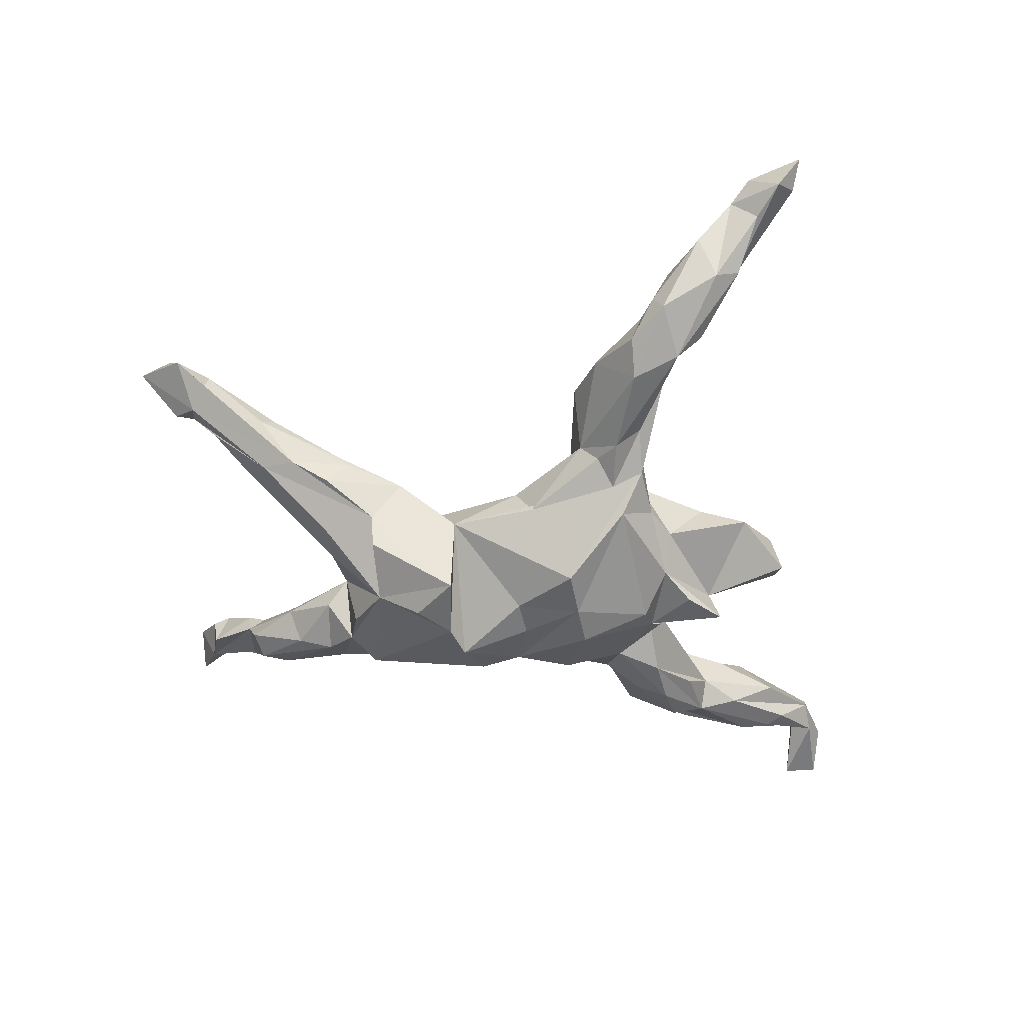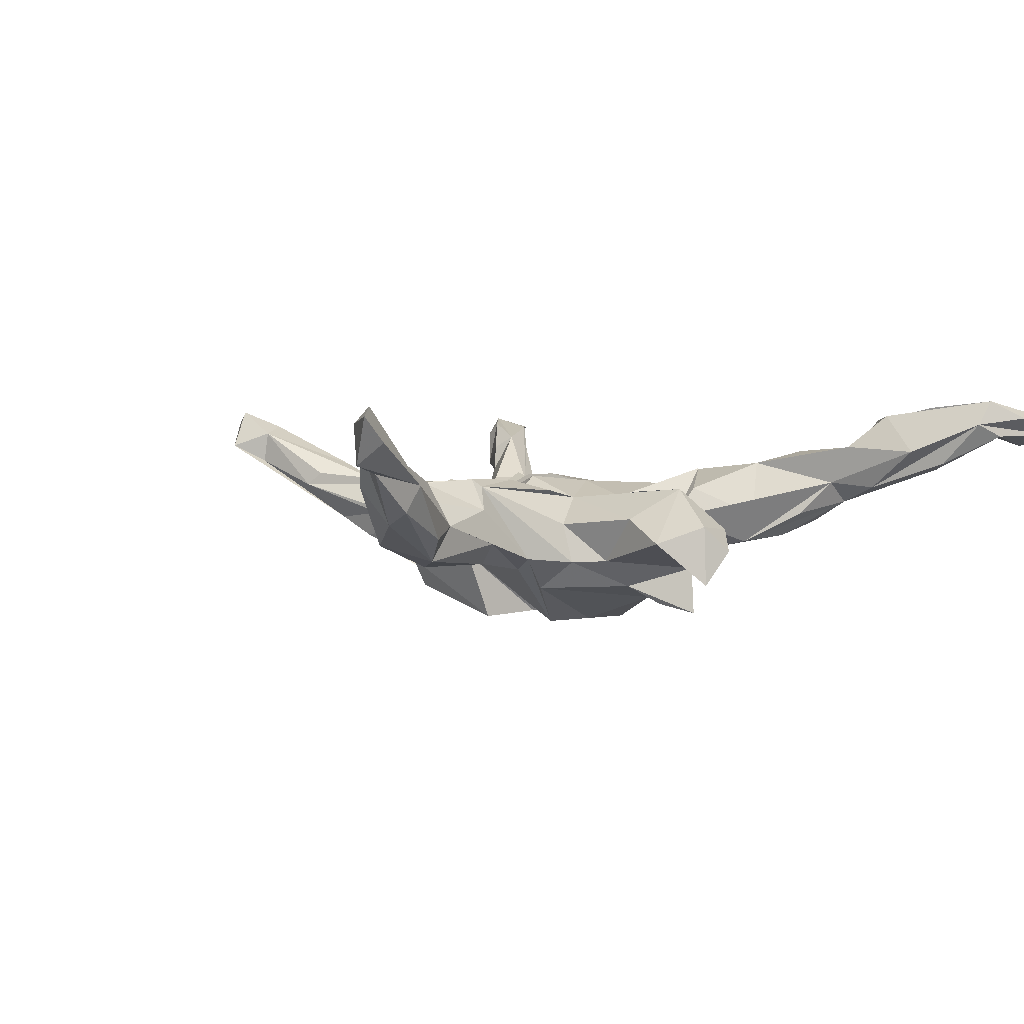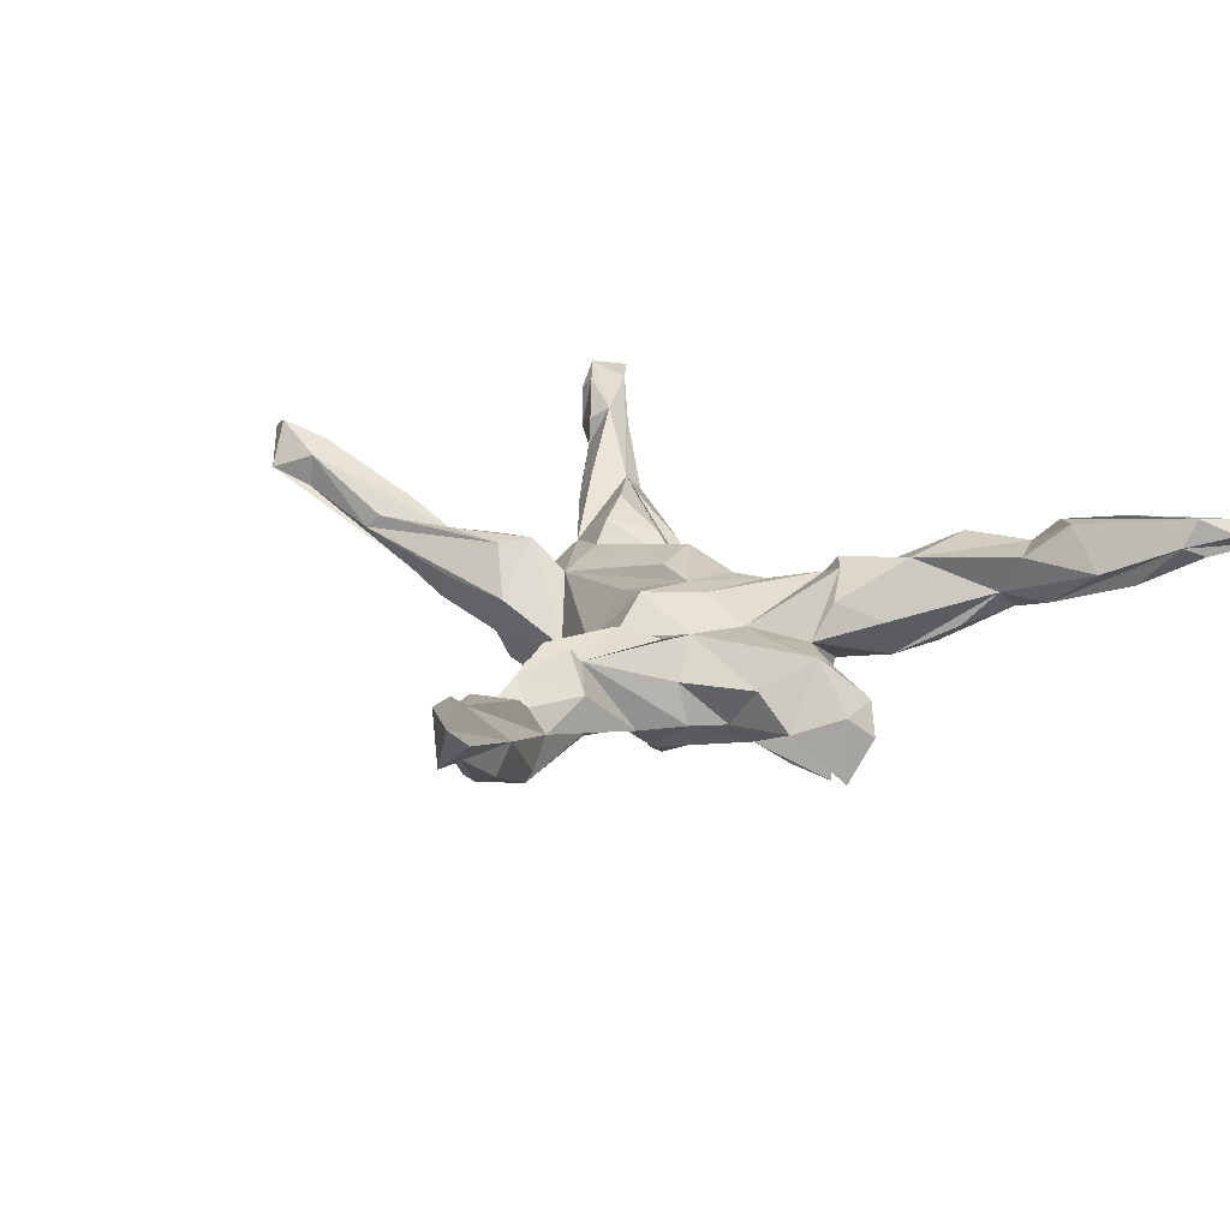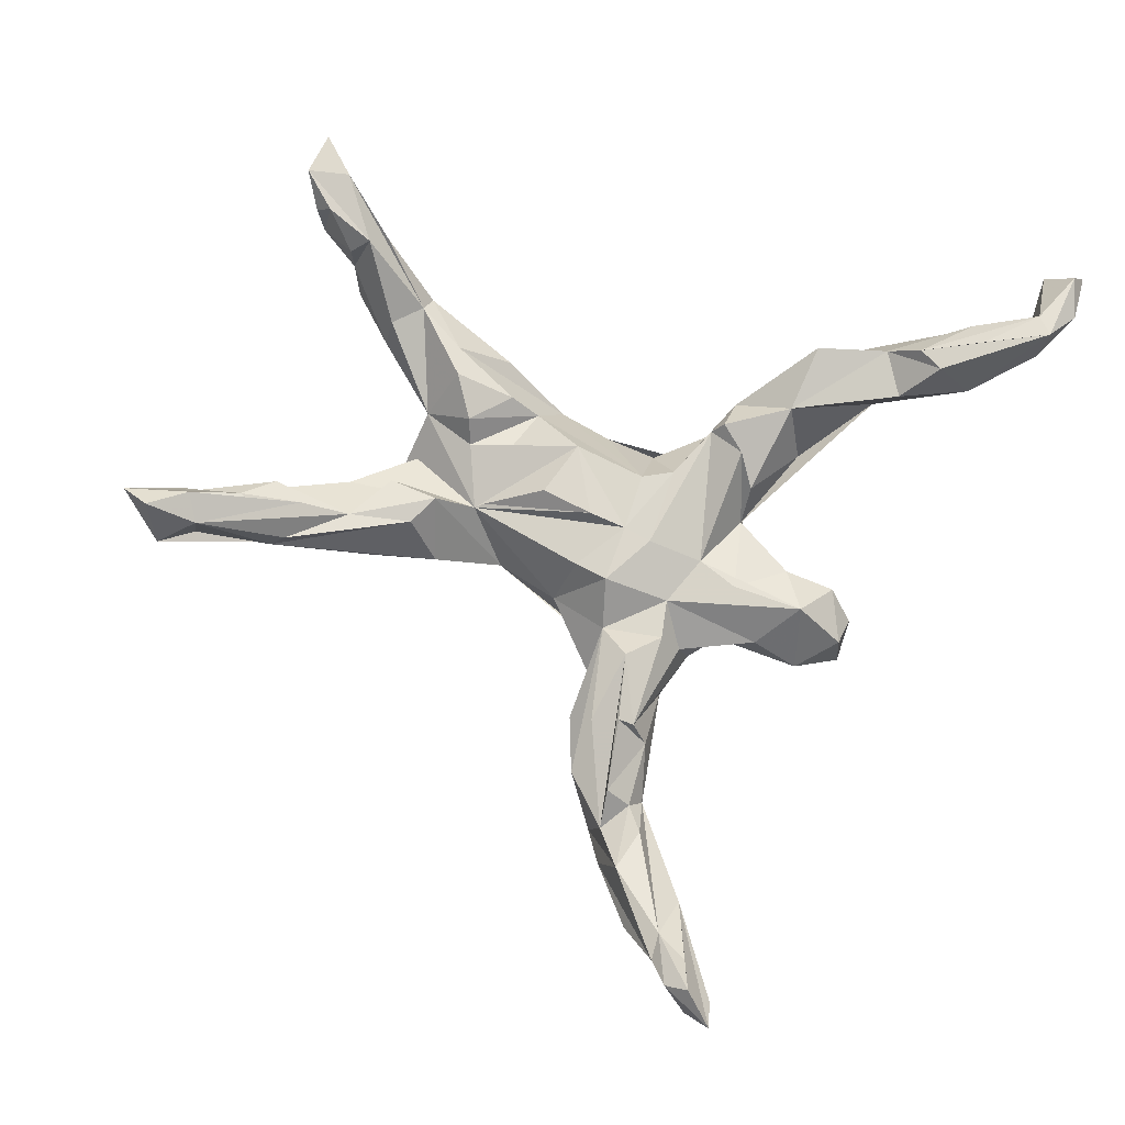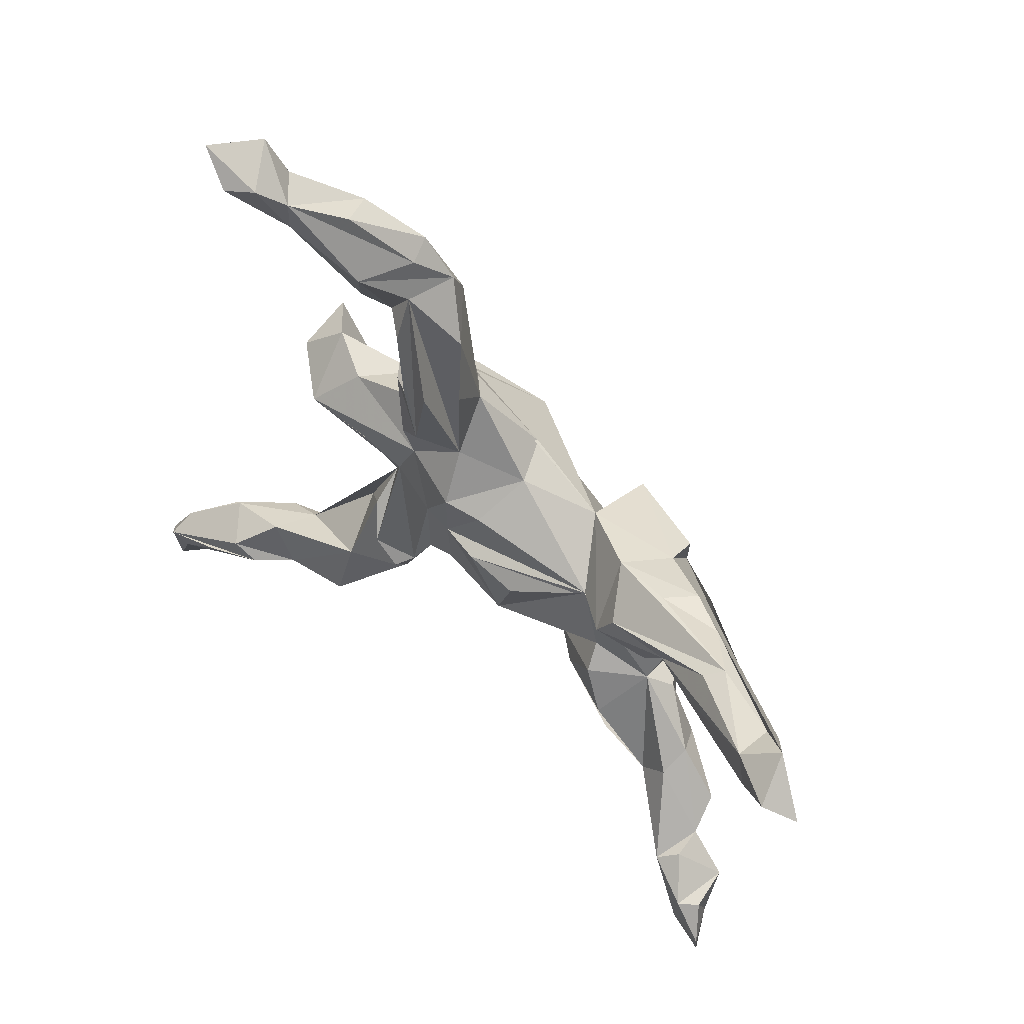
<metadata>
{"format":"obj","ext":"obj","renderer":"f3d","projection":"perspective","resolution":1024,"background":"white","views":[{"elev":-56.3,"azim":174.3,"up":"+Z"},{"elev":1.3,"azim":-131.7,"up":"+Z"},{"elev":21.7,"azim":-132.5,"up":"+Z"},{"elev":76.3,"azim":-163.5,"up":"+Z"},{"elev":57.6,"azim":42.4,"up":"+Y"}]}
</metadata>
<code>
v -0.3291 0.7026 0.1749
v -0.3671 0.7049 0.1199
v -0.2934 0.7042 0.1487
v -0.3759 0.7479 0.1583
v -0.3352 0.7311 0.08559
v -0.606 -0.4644 0.1993
v -0.641 -0.5158 0.1692
v -0.2648 0.671 0.1169
v -0.4857 -0.4578 0.1605
v -0.3138 0.6572 0.1279
v -0.5987 -0.4395 0.1577
v -0.4147 -0.391 0.1673
v -0.5075 -0.4251 0.1889
v -0.1716 0.5449 0.08112
v -0.6415 -0.5959 0.1402
v -0.6237 -0.5794 0.1754
v -0.2639 0.6276 0.1188
v -0.5816 -0.5863 0.1213
v -0.2822 0.566 0.0551
v -0.5394 -0.4172 0.08946
v -0.2412 0.5959 -0.007396
v -0.5831 -0.4935 0.189
v -0.4527 -0.3669 0.1744
v -0.3064 0.6734 0.07305
v -0.5767 -0.4828 0.1442
v -0.6123 -0.4832 0.1373
v -0.5088 -0.3653 0.1103
v -0.465 -0.4537 0.08828
v -0.2813 0.5937 0.01275
v -0.1922 0.4776 0.05884
v -0.2101 0.6294 0.05376
v -0.3646 -0.3913 0.1204
v -0.4026 -0.3216 0.1194
v -0.2394 -0.261 0.09091
v -0.1292 0.4855 0.02347
v -0.09076 0.2074 0.0617
v -0.11 0.3135 0.06334
v -0.344 0.05118 0.04662
v 0.751 0.1969 0.1688
v -0.5119 -0.4343 0.07907
v -0.1637 0.4374 0.02608
v -0.1826 0.422 -0.01291
v 0.7034 0.2162 0.1927
v 0.682 0.2568 0.1259
v -0.1408 0.5373 -0.002486
v -0.4298 -0.3557 0.04707
v -0.06793 0.326 0.06253
v -0.1238 0.4276 0.05716
v 0.6272 0.2151 0.1496
v -0.135 0.3136 0.0511
v -0.2541 -0.367 0.1131
v -0.1615 0.3312 0.01216
v 0.65 0.1721 0.1645
v -0.1807 -0.1682 0.08134
v -0.1298 0.09606 0.03069
v -0.3666 -0.3182 0.05557
v -0.07611 0.01398 0.05956
v -0.08167 -0.1128 0.0515
v -0.139 0.1604 0.04332
v -0.2119 -0.1228 0.04599
v -0.05786 0.4064 -0.009978
v -0.2295 0.4861 -0.03169
v -0.23 0.04423 0.04074
v -0.339 -0.4107 0.0595
v -0.02498 0.09752 0.06811
v -0.03057 0.004271 0.06143
v 0.03034 -0.000796 0.07182
v -0.1648 0.01638 0.03233
v 0.02938 0.08383 0.05181
v -0.1227 -0.1969 0.05266
v -0.03142 0.3263 0.02449
v -0.3624 -0.3606 0.02099
v -0.1405 -0.2071 0.07942
v 0.5322 0.1624 0.1074
v 0.5788 -0.3486 0.1762
v -0.03331 -0.08961 0.05312
v 0.5061 -0.3246 0.1462
v -0.3626 0.1263 -0.04446
v 0.5694 -0.4185 0.1693
v 0.632 -0.3989 0.1888
v -0.3268 -0.2803 0.000351
v 0.5807 0.1402 0.1167
v 0.6225 -0.4725 0.1706
v 0.6796 0.156 0.1041
v -0.3887 -0.01287 -0.02211
v -0.1098 0.4837 -0.05142
v -0.2112 -0.07641 -0.005683
v 0.1137 -0.01724 0.06962
v -0.1486 -0.2555 0.0445
v -0.4213 0.07282 -0.01578
v -0.2875 0.1147 -0.004705
v 0.6047 -0.3497 0.1546
v -0.1597 0.2305 -0.07304
v -0.2725 -0.2131 -0.001488
v 0.602 -0.408 0.1304
v 0.4873 0.1212 0.08985
v -0.2198 -0.349 0.02848
v -0.04896 0.2503 -0.03961
v 0.1948 -0.07285 0.03383
v 0.08223 -0.1065 0.06405
v 0.4107 0.1099 0.05718
v -0.1556 0.547 -0.04227
v 0.04475 -0.1682 -0.0577
v -0.3063 -0.01274 0.009913
v -0.1595 -0.2421 -0.01641
v 0.2827 0.04375 0.05728
v -0.3145 -0.009583 -0.09049
v 0.6346 0.2176 0.09592
v 0.2211 0.03011 0.01367
v 0.2069 0.02091 0.02002
v 0.6471 0.1871 0.08001
v 0.4978 0.1815 0.07171
v 0.6476 0.1515 0.1074
v 0.52 -0.3701 0.1032
v -0.171 0.159 -0.01462
v 0.27 -0.103 0.05702
v 0.4845 -0.3482 0.1211
v 0.3202 -0.2141 0.06672
v -0.1201 0.4254 -0.08173
v -0.1896 0.4666 -0.06925
v 0.2136 -0.1654 0.03521
v 0.5384 0.09631 0.08073
v -0.3042 -0.3491 -0.01392
v -0.148 0.3015 -0.04596
v 0.5353 0.09172 0.03026
v 0.3087 -0.1683 0.07278
v -0.4311 0.02339 -0.05727
v 0.5343 -0.3056 0.1249
v 0.3463 -0.1079 1.3e-05
v 0.3103 0.09257 0.0533
v 0.3993 -0.2661 0.06109
v 0.6042 0.151 0.05808
v 0.5206 0.1938 0.04951
v -0.1069 0.2867 -0.0815
v -0.1871 0.1535 -0.07986
v 0.4428 -0.2261 0.06291
v -0.04106 0.1673 0.01774
v -0.0793 0.2485 -0.06753
v -0.2219 -0.2687 -0.0449
v -0.2779 -0.2881 -0.04024
v 0.2585 -0.06963 0.02478
v 0.2615 0.1263 -0.02033
v 0.5951 -0.341 0.09169
v 0.3641 0.03092 0.04005
v -0.251 -0.2151 -0.05094
v 0.435 0.04522 0.007151
v 0.5299 -0.2981 0.07885
v 0.05347 0.1322 -0.02782
v -0.03891 -0.1454 -0.01662
v 0.4573 0.1536 -0.01324
v -0.4315 0.08007 -0.1127
v 0.1597 0.09221 -0.0779
v -0.1731 -0.1742 -0.0684
v 0.5085 0.1298 -0.003184
v 0.392 -0.2921 0.03485
v 0.1662 -0.1575 -0.000827
v -0.1102 0.2091 -0.09315
v -0.2315 -0.07075 -0.1079
v 0.358 0.1508 -0.00365
v 0.2386 -0.2348 -0.001923
v 0.4491 -0.2025 0.01737
v -0.04043 -0.1691 -0.09481
v -0.2267 0.1098 -0.07788
v 0.4954 -0.309 0.01208
v 0.3377 -0.04477 -0.04243
v -0.2237 0.05478 -0.1229
v 0.3762 -0.1432 -0.03271
v 0.3932 0.1424 -0.04693
v -0.2152 -0.06212 -0.1183
v -0.1313 0.1756 -0.1256
v 0.02534 0.1464 -0.09215
v 0.307 0.1025 -0.09216
v 0.1342 -0.1933 -0.07214
v 0.5159 -0.2704 0.02459
v -0.3282 -0.000396 -0.167
v 0.4243 -0.2326 -0.03058
v 0.4488 -0.3126 0.008434
v -0.2694 0.0223 -0.1531
v -0.1968 -0.023 -0.1464
v 0.3882 0.06607 -0.09129
v -0.04888 0.07512 -0.1921
v 0.1621 -0.1797 -0.1361
v 0.3393 -0.2569 -0.02963
v 0.373 0.003379 -0.08155
v -0.07403 -0.1667 -0.1265
v 0.3659 -0.2209 -0.05833
v 0.3275 -0.1659 -0.09525
v 0.2816 -0.01772 -0.1668
v 0.01926 -0.1507 -0.1341
v -0.07071 0.002315 -0.1892
v 0.0144 -0.06503 -0.1679
v 0.2299 -0.2063 -0.08356
v -0.09058 -0.06055 -0.1866
v 0.3017 0.07864 -0.142
v 0.0333 -0.01055 -0.1688
v 0.2793 -0.1779 -0.1423
v 0.3216 -0.09904 -0.1297
v 0.08168 -0.1732 -0.142
v 0.1594 0.04234 -0.1963
v 0.1506 -0.06372 -0.1896
v 0.1211 -0.1116 -0.1855
v 0.2113 -0.02355 -0.1966
f 78 107 151
f 127 151 107
f 196 187 192
f 183 192 187
f 182 196 192
f 188 187 196
f 188 129 197
f 187 197 129
f 187 188 197
f 193 189 185
f 103 185 189
f 169 193 185
f 190 189 193
f 169 107 175
f 166 175 107
f 166 107 163
f 78 163 107
f 178 175 166
f 200 188 196
f 188 194 172
f 199 172 194
f 154 188 172
f 199 194 188
f 198 182 192
f 200 196 182
f 198 200 182
f 202 188 200
f 199 188 202
f 199 202 200
f 201 200 198
f 189 201 198
f 152 200 201
f 103 189 198
f 191 201 189
f 152 199 200
f 190 191 189
f 195 201 191
f 190 195 191
f 152 201 195
f 181 152 195
f 179 190 193
f 157 152 181
f 190 181 195
f 170 181 190
f 70 54 73
f 60 73 54
f 89 70 73
f 68 54 70
f 105 58 89
f 70 89 58
f 139 105 89
f 149 58 105
f 34 89 73
f 148 137 65
f 55 65 137
f 69 148 65
f 98 137 148
f 69 66 109
f 67 109 66
f 148 69 109
f 65 66 69
f 57 66 65
f 76 66 58
f 57 58 66
f 149 76 58
f 100 66 76
f 67 66 100
f 156 100 76
f 88 67 100
f 110 88 100
f 173 156 76
f 103 173 76
f 121 156 173
f 109 67 110
f 88 110 67
f 100 109 110
f 141 109 100
f 101 130 106
f 142 106 130
f 144 101 106
f 112 101 49
f 96 49 101
f 133 112 49
f 130 101 112
f 133 49 108
f 44 108 49
f 150 133 108
f 96 74 53
f 82 53 74
f 49 96 53
f 82 74 96
f 101 82 96
f 39 53 82
f 43 49 53
f 122 82 101
f 125 122 101
f 113 82 122
f 150 108 44
f 43 44 49
f 82 113 39
f 84 39 113
f 128 77 75
f 80 75 77
f 143 128 75
f 147 77 128
f 117 79 131
f 77 131 79
f 155 117 131
f 177 79 117
f 77 79 80
f 83 80 79
f 70 58 57
f 22 64 32
f 97 32 64
f 9 22 32
f 28 64 22
f 102 31 45
f 8 45 31
f 86 102 45
f 21 31 102
f 21 8 31
f 14 45 8
f 41 30 42
f 17 42 30
f 52 41 42
f 14 30 41
f 14 17 30
f 19 42 17
f 48 41 52
f 93 52 42
f 104 63 38
f 68 38 63
f 87 63 104
f 94 56 34
f 33 34 56
f 60 94 34
f 87 56 94
f 32 34 33
f 27 33 56
f 23 32 33
f 51 34 32
f 28 97 64
f 51 32 97
f 86 45 14
f 35 86 14
f 35 14 41
f 48 35 41
f 37 48 52
f 50 37 52
f 36 48 37
f 36 35 48
f 36 37 50
f 93 50 52
f 34 73 60
f 61 35 137
f 47 137 35
f 71 61 137
f 47 35 36
f 137 47 36
f 59 36 50
f 55 59 50
f 137 36 59
f 34 51 89
f 97 89 51
f 98 71 137
f 98 61 71
f 123 72 140
f 145 140 72
f 139 123 140
f 97 72 123
f 81 145 72
f 153 140 145
f 120 124 42
f 93 42 124
f 62 120 42
f 134 124 120
f 119 120 102
f 21 102 120
f 86 119 102
f 90 78 151
f 155 177 117
f 183 177 155
f 125 154 132
f 113 132 154
f 161 129 136
f 131 136 129
f 147 161 136
f 167 129 161
f 160 155 118
f 131 118 155
f 173 160 118
f 183 155 160
f 119 134 120
f 157 124 134
f 98 134 119
f 61 119 86
f 35 61 86
f 98 119 61
f 56 145 81
f 56 81 72
f 145 56 87
f 153 145 87
f 158 87 169
f 107 169 87
f 153 87 158
f 163 91 115
f 55 115 91
f 135 163 115
f 78 91 163
f 50 135 115
f 166 163 135
f 104 107 87
f 127 107 85
f 104 85 107
f 90 127 85
f 90 151 127
f 164 114 177
f 79 177 114
f 186 164 177
f 147 114 164
f 164 174 147
f 161 147 174
f 176 174 164
f 176 161 174
f 77 147 136
f 167 161 176
f 154 125 180
f 184 180 125
f 188 154 180
f 122 125 132
f 111 154 150
f 172 150 154
f 186 177 183
f 187 129 167
f 186 167 176
f 184 188 180
f 173 183 160
f 141 116 129
f 126 129 116
f 109 141 129
f 156 116 141
f 165 146 109
f 101 109 146
f 184 165 109
f 184 146 165
f 125 146 184
f 168 159 150
f 133 150 159
f 172 168 150
f 142 159 168
f 5 4 3
f 1 3 4
f 8 5 3
f 2 4 5
f 23 6 12
f 13 12 6
f 32 23 12
f 27 6 23
f 12 13 22
f 6 22 13
f 9 12 22
f 16 22 6
f 24 5 8
f 21 24 8
f 19 5 24
f 17 8 3
f 19 10 1
f 17 1 10
f 4 19 1
f 17 10 19
f 14 8 17
f 1 17 3
f 4 2 19
f 5 19 2
f 55 57 65
f 68 57 55
f 39 44 43
f 39 43 53
f 111 44 39
f 20 26 11
f 15 11 26
f 46 20 11
f 40 26 20
f 7 11 15
f 18 15 26
f 25 18 26
f 16 15 18
f 22 16 18
f 7 15 16
f 33 27 23
f 11 6 27
f 46 11 27
f 7 6 11
f 25 28 22
f 18 25 22
f 72 28 25
f 6 7 16
f 29 19 24
f 40 25 26
f 131 126 121
f 116 121 126
f 118 131 121
f 129 126 131
f 144 109 101
f 125 101 146
f 133 130 112
f 142 130 133
f 106 109 144
f 159 142 133
f 173 118 121
f 156 121 116
f 99 156 141
f 152 109 106
f 142 152 106
f 148 109 152
f 100 99 141
f 100 156 99
f 172 152 142
f 21 29 24
f 62 19 29
f 32 12 9
f 120 29 21
f 62 42 19
f 169 178 166
f 169 175 178
f 170 190 179
f 166 170 179
f 193 169 179
f 166 179 169
f 93 181 170
f 135 93 170
f 157 181 93
f 153 169 185
f 171 148 152
f 171 152 157
f 153 185 103
f 173 103 198
f 162 153 103
f 192 173 198
f 172 199 152
f 183 173 192
f 129 188 184
f 109 129 184
f 138 98 171
f 148 171 98
f 157 138 171
f 134 98 138
f 105 153 162
f 76 162 103
f 105 162 149
f 76 149 162
f 87 60 54
f 68 70 57
f 87 54 68
f 59 55 137
f 139 89 97
f 153 105 139
f 63 87 68
f 38 68 55
f 87 94 60
f 168 172 142
f 77 136 131
f 44 111 150
f 113 154 111
f 122 132 113
f 143 147 128
f 84 113 111
f 39 84 111
f 95 114 147
f 95 147 143
f 79 114 95
f 83 79 95
f 92 95 143
f 92 143 75
f 80 95 92
f 80 83 95
f 38 90 85
f 38 78 90
f 38 91 78
f 80 92 75
f 50 93 135
f 166 135 170
f 176 164 186
f 158 169 153
f 139 140 153
f 124 157 93
f 187 167 186
f 187 186 183
f 46 40 20
f 104 38 85
f 56 46 27
f 72 46 56
f 25 40 72
f 46 72 40
f 97 28 72
f 120 62 29
f 55 91 38
f 138 157 134
f 55 50 115
f 97 123 139

</code>
